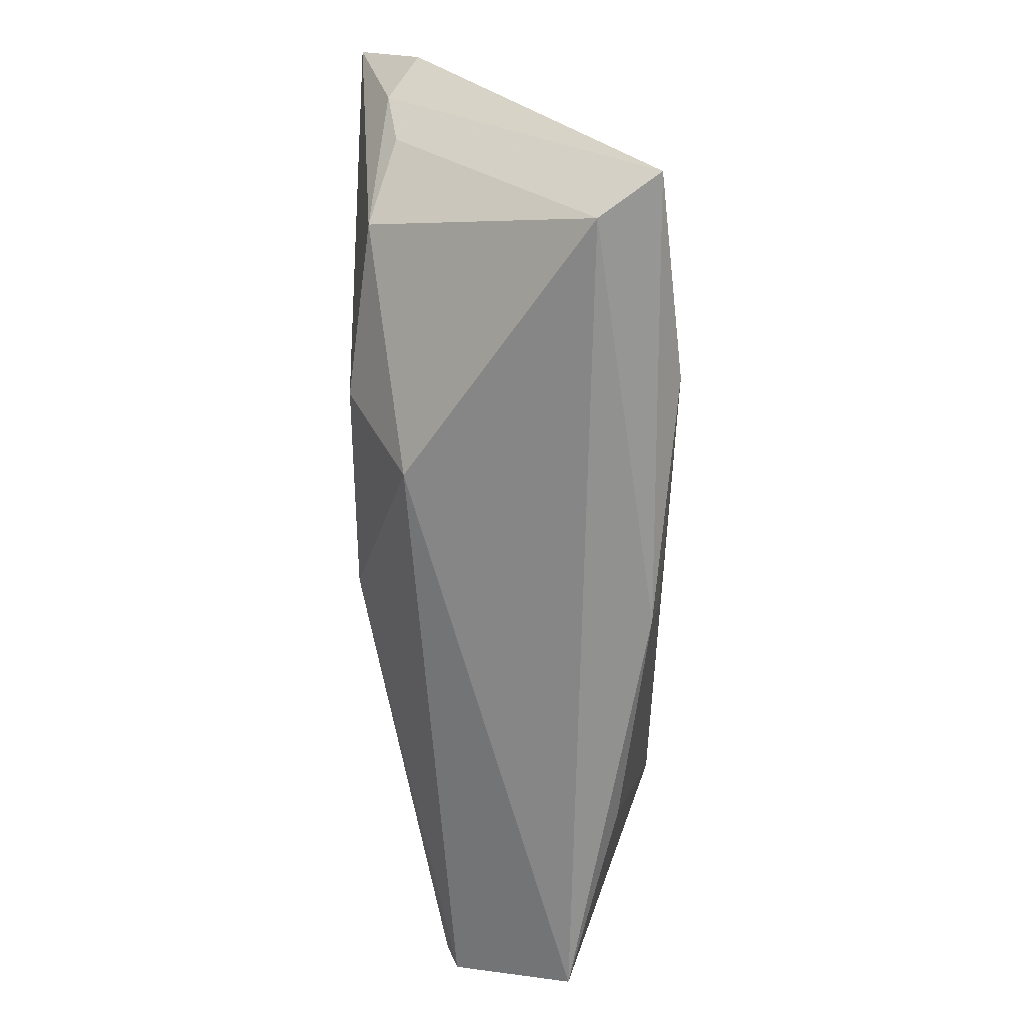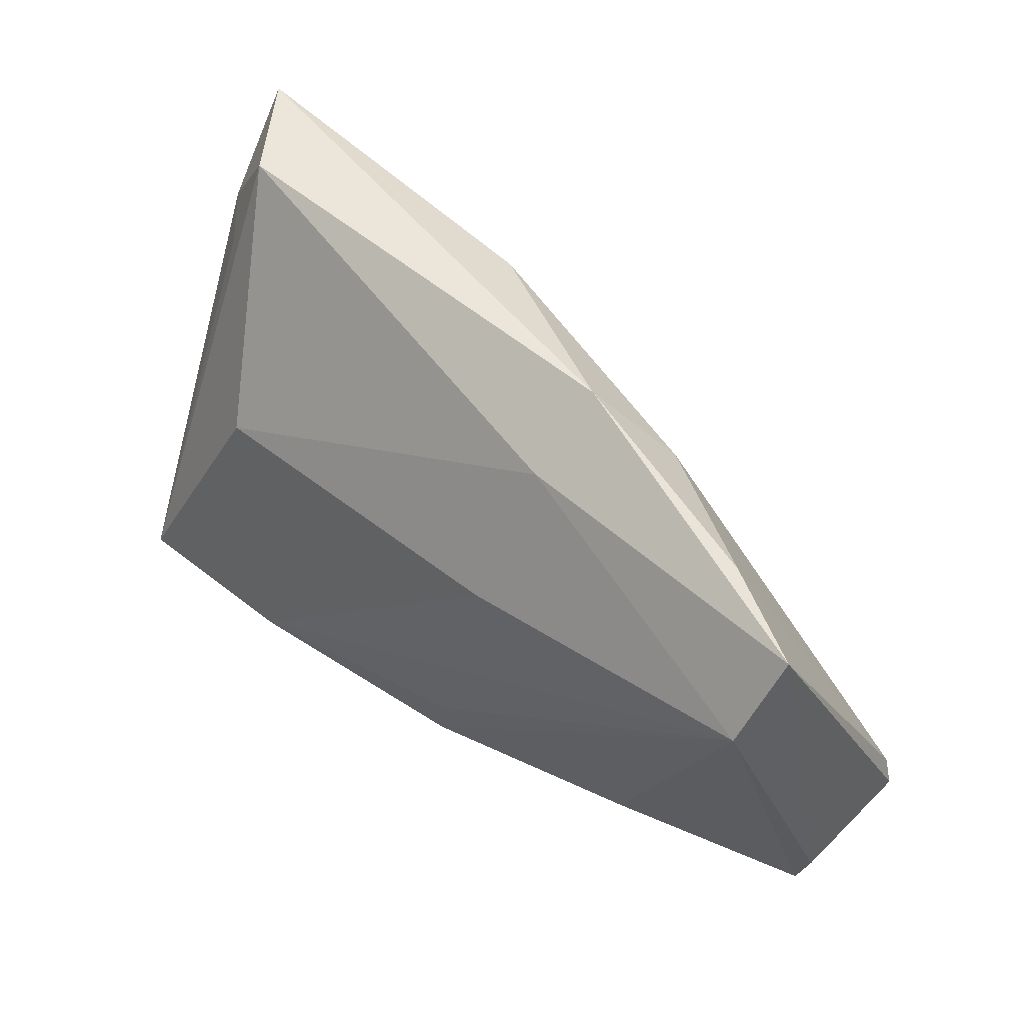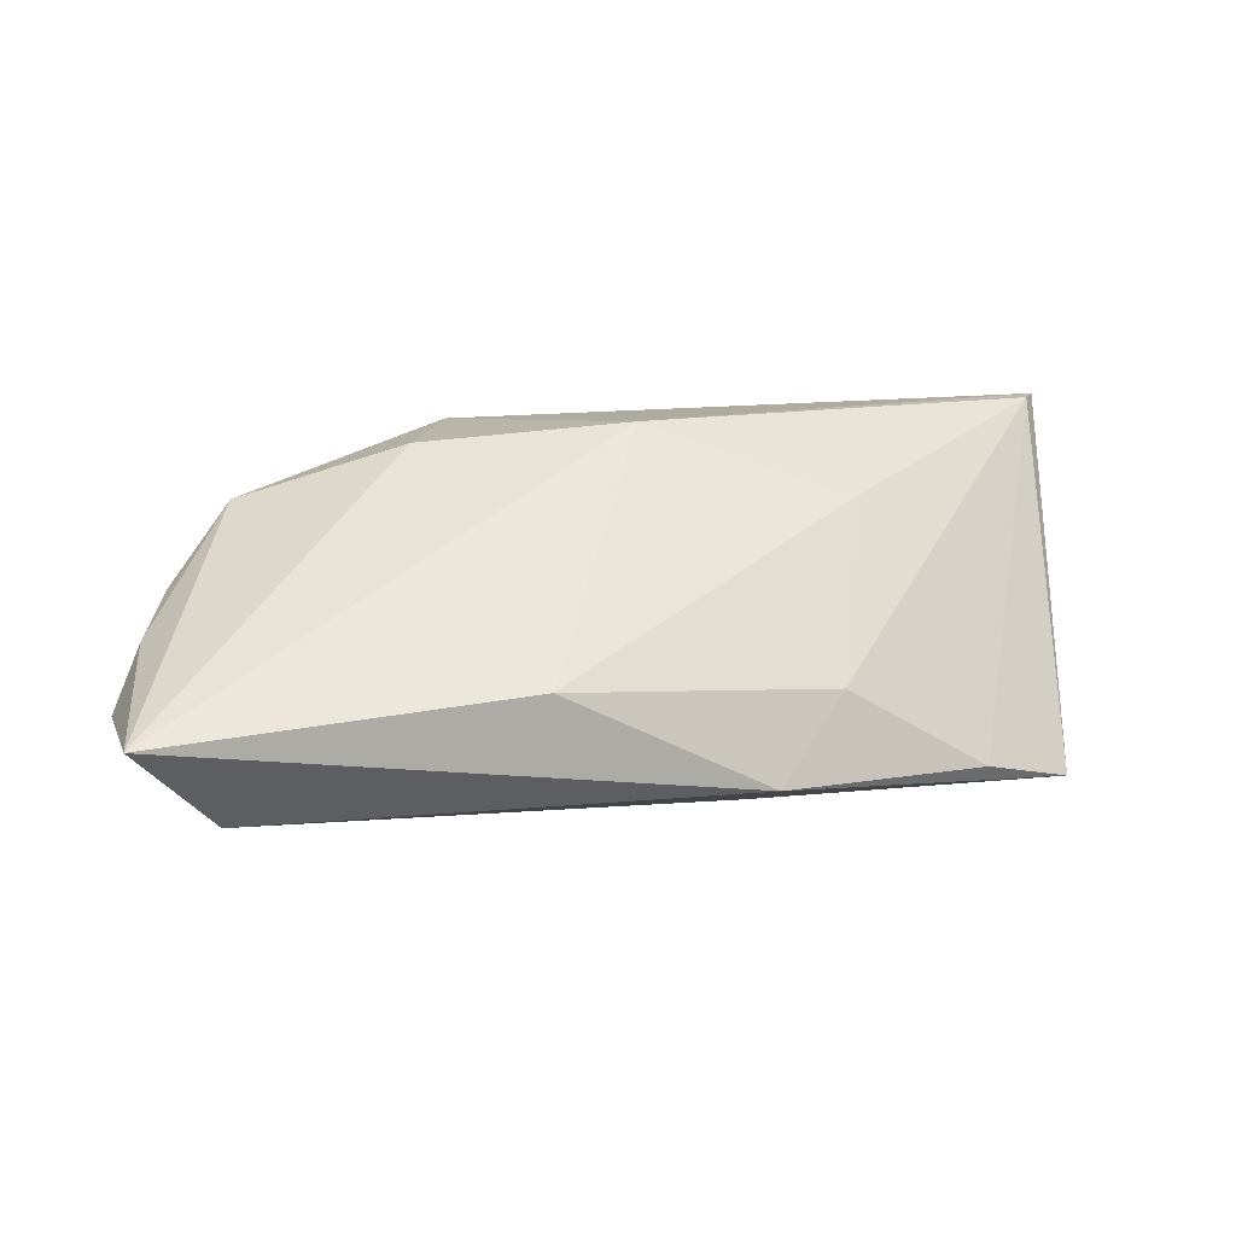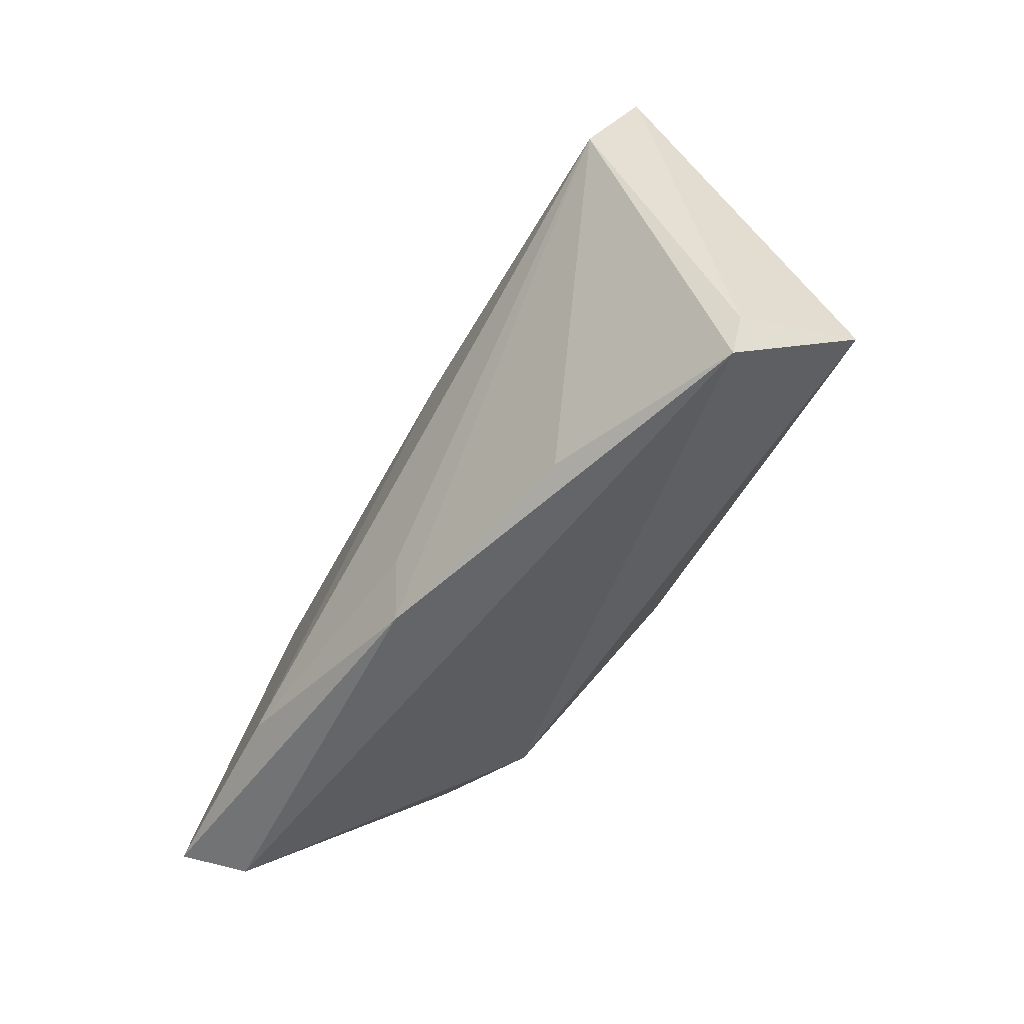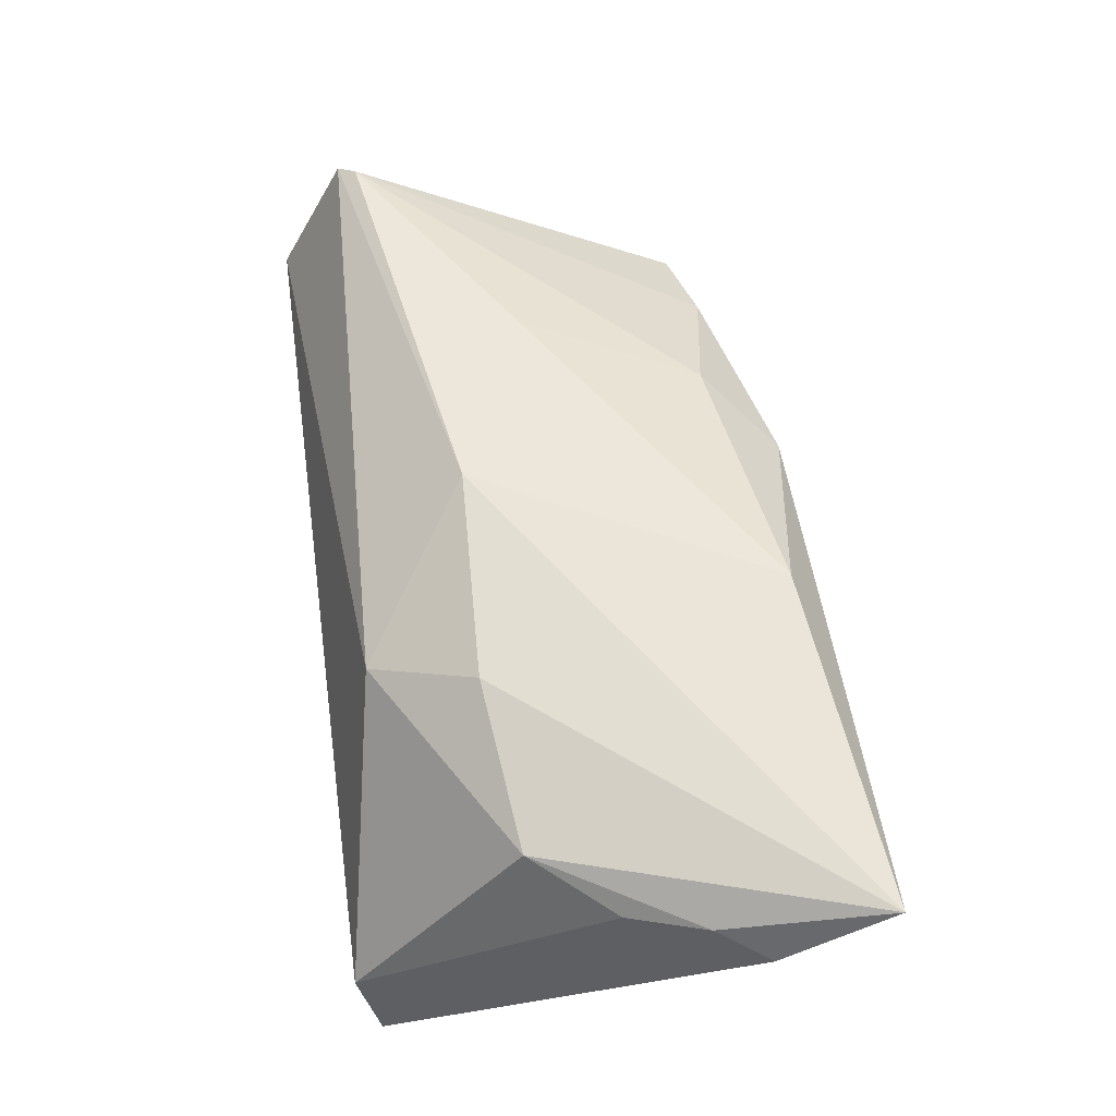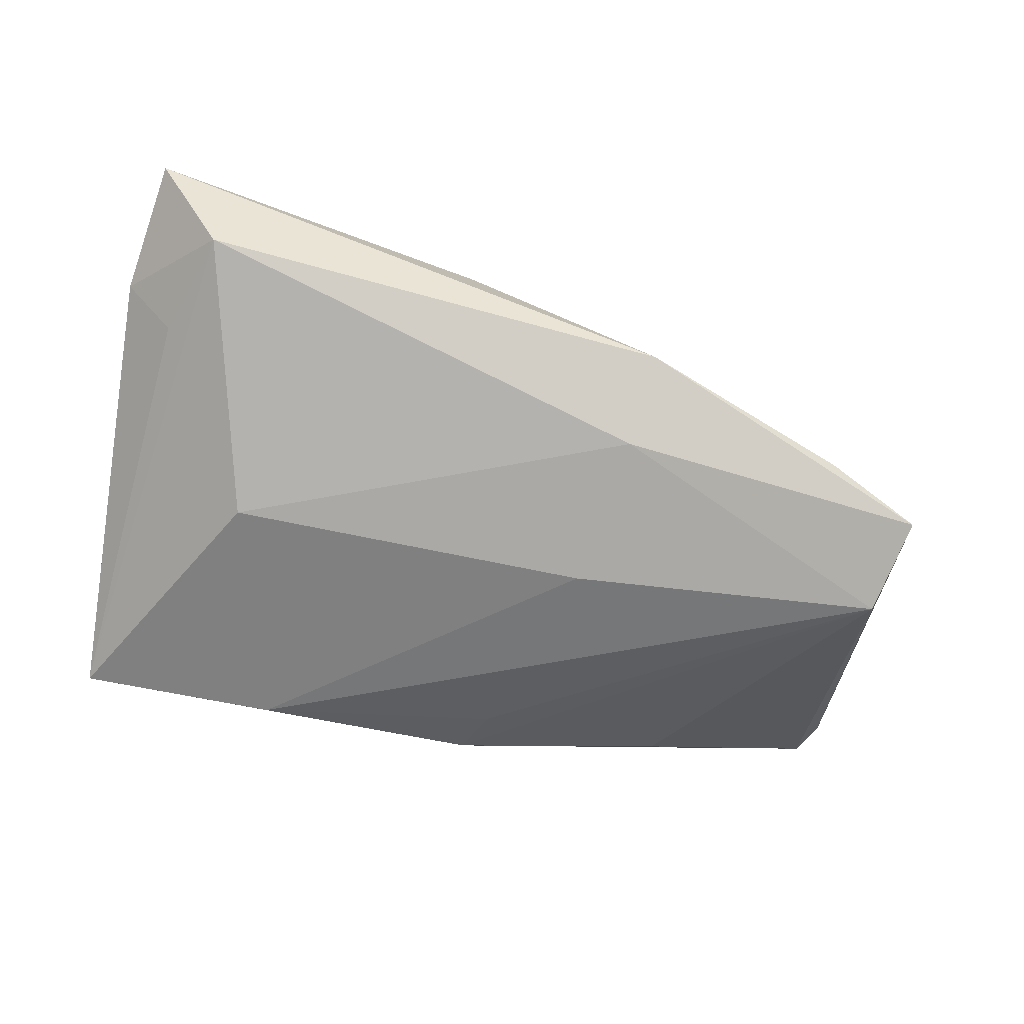
<metadata>
{"format":"obj","ext":"obj","renderer":"f3d","projection":"perspective","resolution":1024,"background":"white","views":[{"elev":-65.8,"azim":90.7,"up":"+Y"},{"elev":50.6,"azim":-142.9,"up":"+Y"},{"elev":42.0,"azim":169.1,"up":"+Z"},{"elev":-50.8,"azim":-123.4,"up":"+Y"},{"elev":67.9,"azim":82.6,"up":"+Z"},{"elev":-47.5,"azim":166.4,"up":"+Z"}]}
</metadata>
<code>
v -0.03989 0.02676 -0.006855
v 0.01291 -0.02177 0.01249
v 0.03824 -0.006366 0.01649
v 0.04882 0.01322 0.01489
v -0.05832 -0.01916 0.008087
v 0.05242 0.01991 0.01139
v -0.05676 -0.01689 0.009346
v 0.04585 0.003696 0.0135
v 0.04478 -0.02799 -0.009378
v -0.003184 -0.02779 -0.01597
v -0.003396 0.0003737 0.0185
v 0.05047 0.03366 0.01943
v 0.04914 -0.02562 -0.01637
v -0.007221 -0.007923 0.01943
v -0.03056 -0.02573 -0.01238
v -0.004927 -0.02005 -0.01728
v -0.01286 0.02524 -0.008282
v 0.0427 0.03307 0.006783
v -0.04815 0.01395 -0.01855
v 0.03375 0.005285 -0.01189
v -0.0301 0.001497 0.01255
v 0.008652 0.02888 0.01515
v -0.01449 0.03285 0.0005088
v 0.02501 -0.02341 -0.01898
v 0.04645 0.02015 0.003959
v 0.01807 -0.008818 0.01943
v -0.01019 0.008484 -0.01657
v -0.05055 0.02435 -0.01283
v -0.0541 -0.02799 -0.00626
v -0.02358 0.02382 0.005164
v -0.05568 -0.02322 -0.006001
f 6 18 12
f 29 2 5
f 5 2 14
f 26 14 2
f 12 14 26
f 25 18 6
f 2 29 9
f 5 28 31
f 31 29 5
f 14 22 21
f 11 14 12
f 12 22 11
f 11 22 14
f 23 22 12
f 23 12 18
f 28 1 23
f 24 20 13
f 13 25 6
f 18 25 13
f 13 20 18
f 12 26 3
f 3 26 2
f 2 9 3
f 18 20 17
f 17 23 18
f 28 23 17
f 24 16 19
f 28 17 19
f 19 31 28
f 29 31 19
f 10 16 24
f 24 13 10
f 10 19 16
f 10 9 29
f 10 13 9
f 5 14 7
f 14 21 7
f 7 28 5
f 7 1 28
f 30 21 22
f 22 23 30
f 30 23 1
f 1 7 30
f 30 7 21
f 8 3 9
f 9 13 8
f 27 20 24
f 24 19 27
f 27 17 20
f 27 19 17
f 29 19 15
f 15 10 29
f 19 10 15
f 4 13 6
f 4 8 13
f 6 12 4
f 12 3 4
f 3 8 4

</code>
